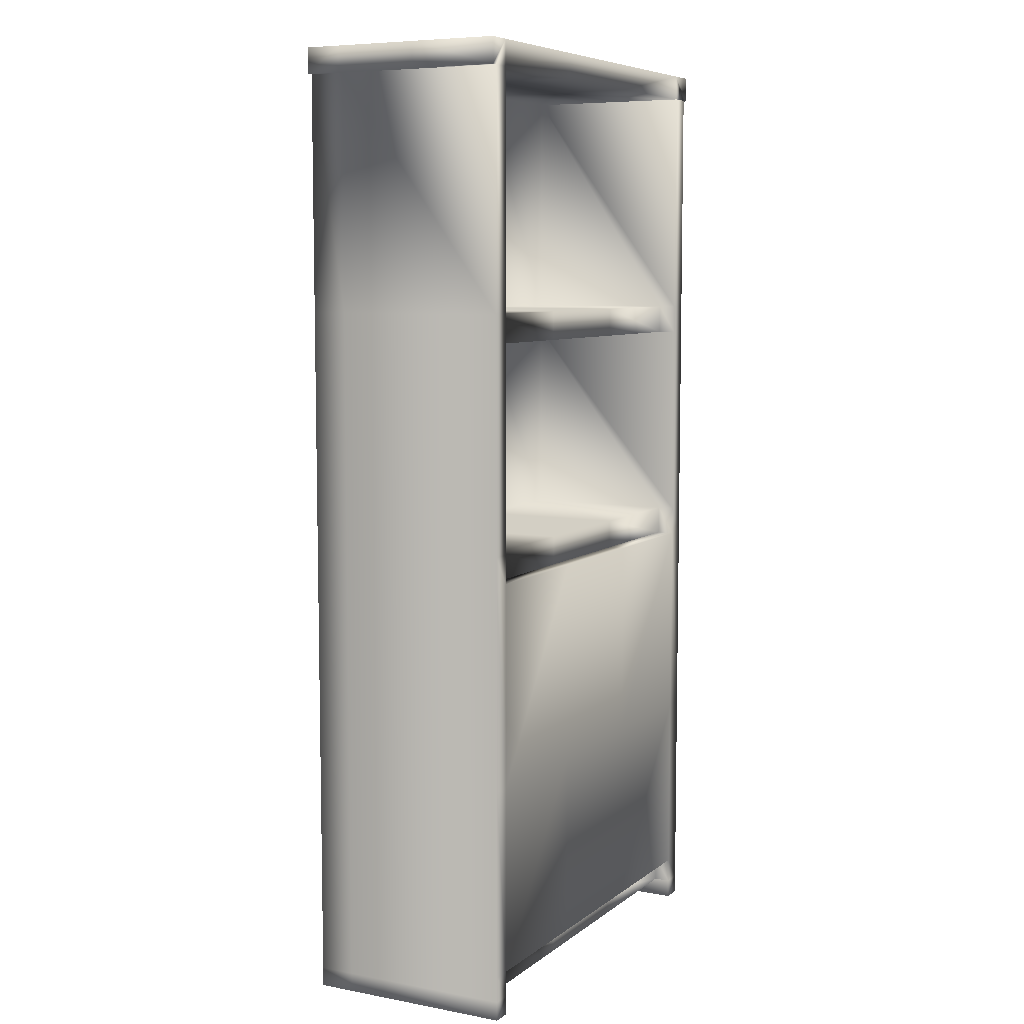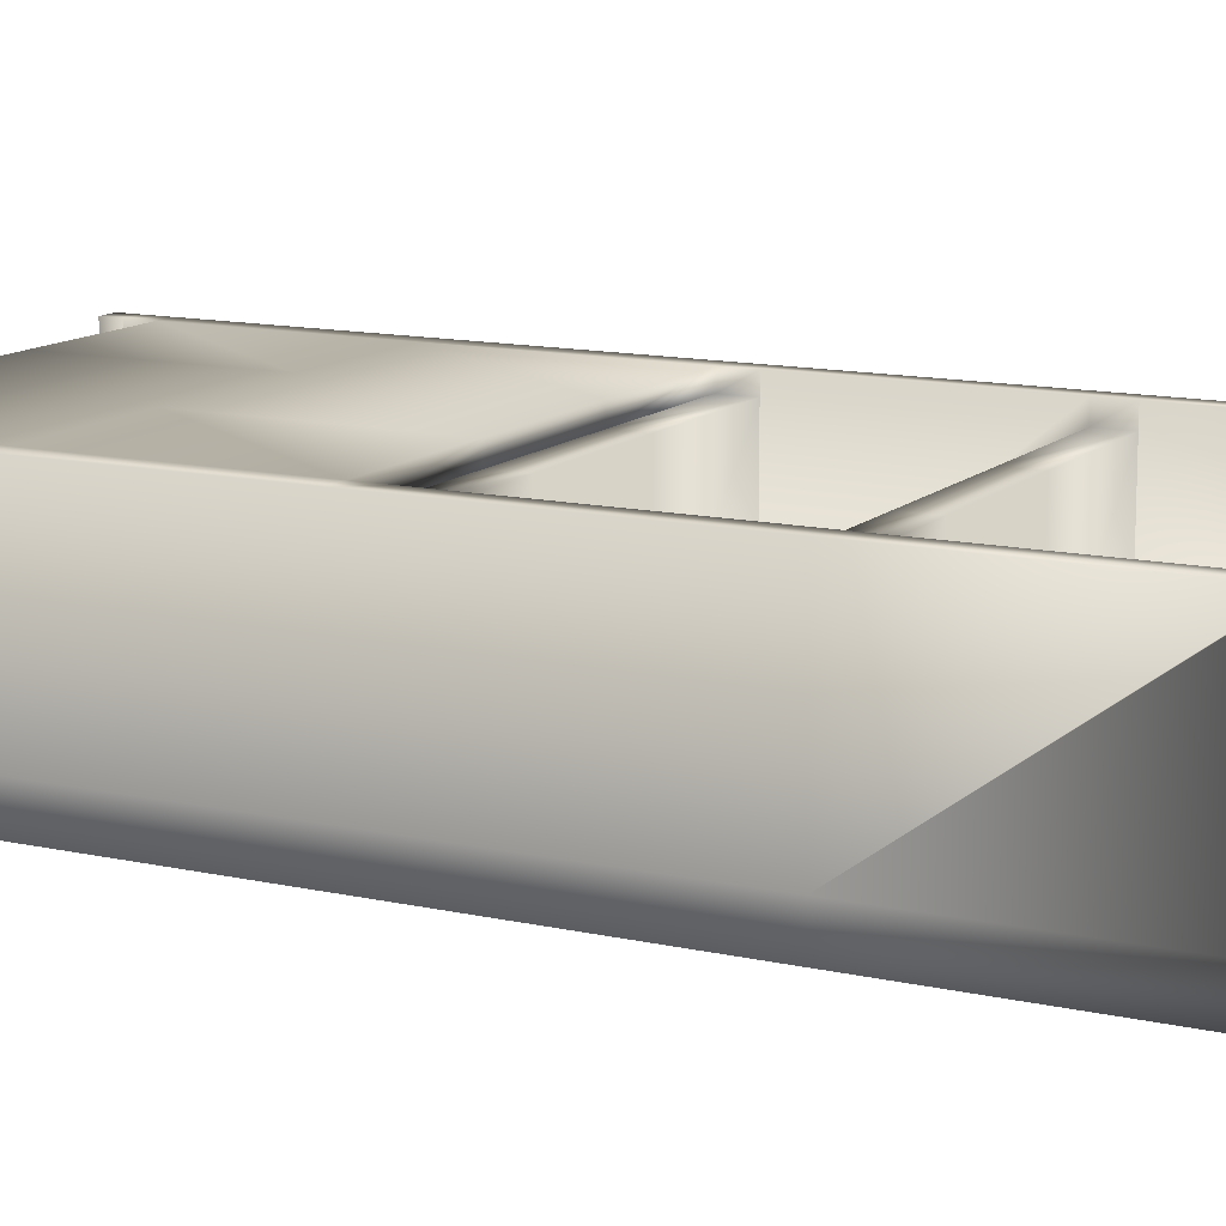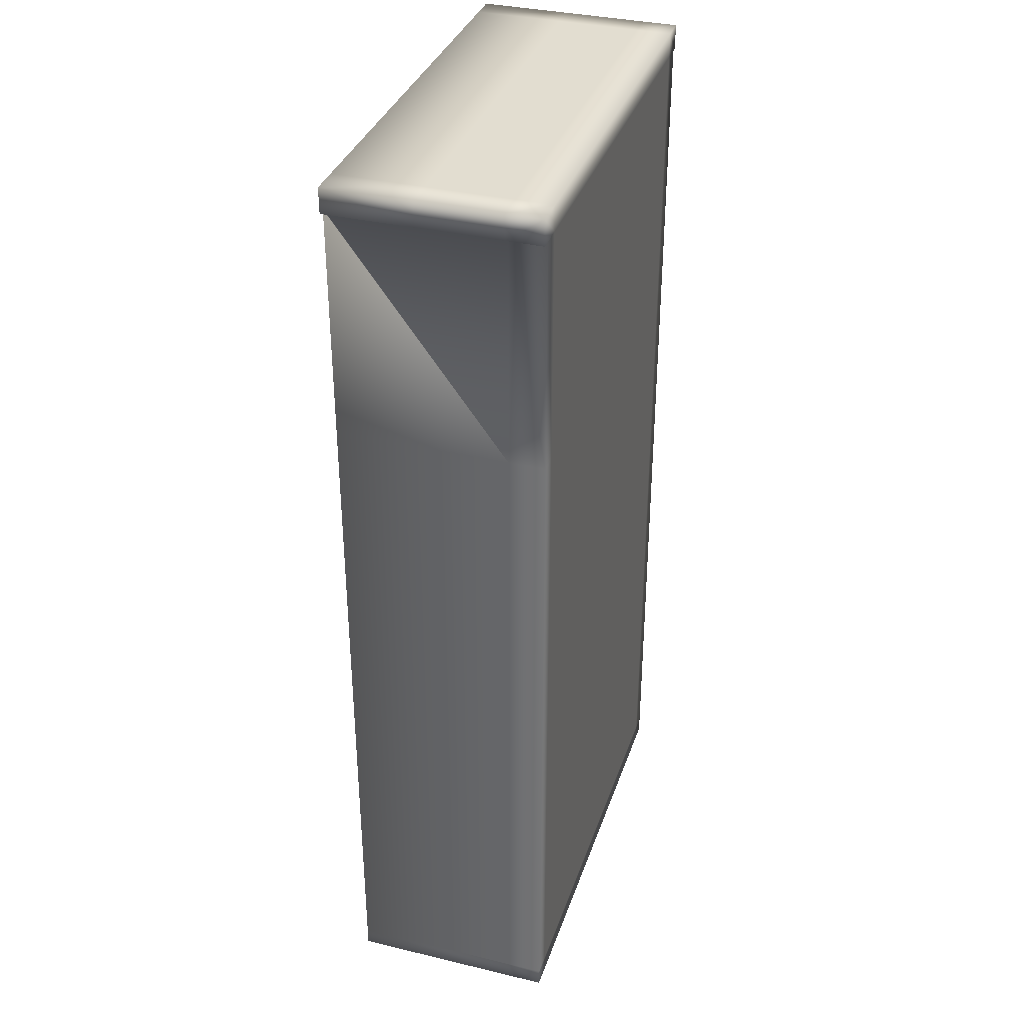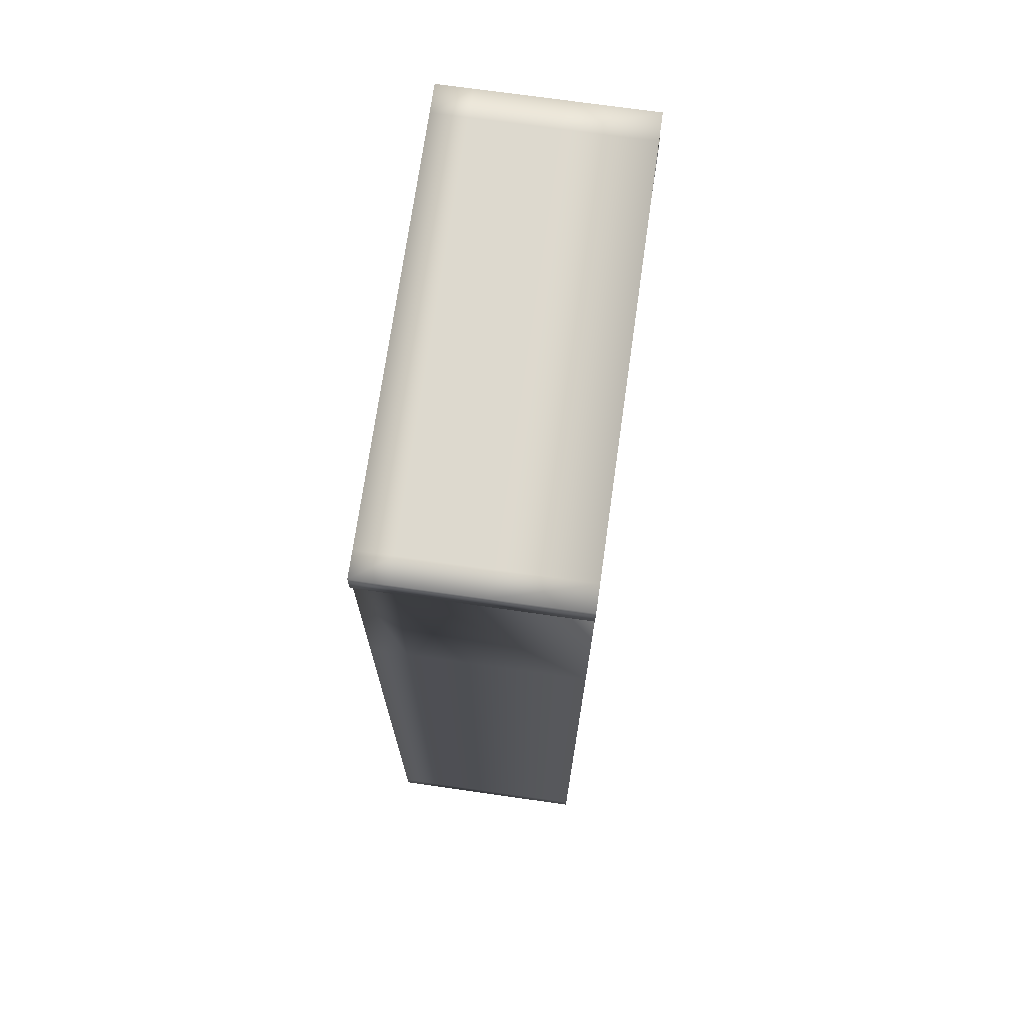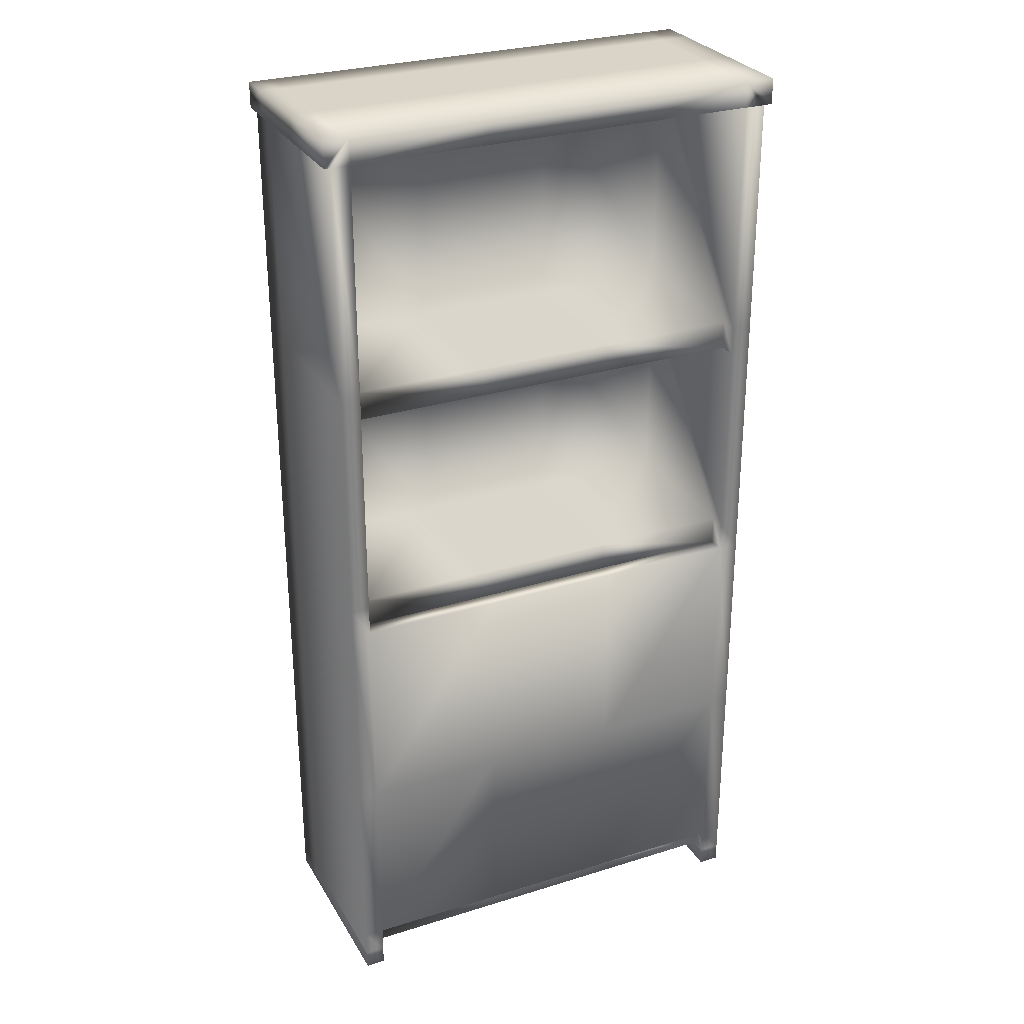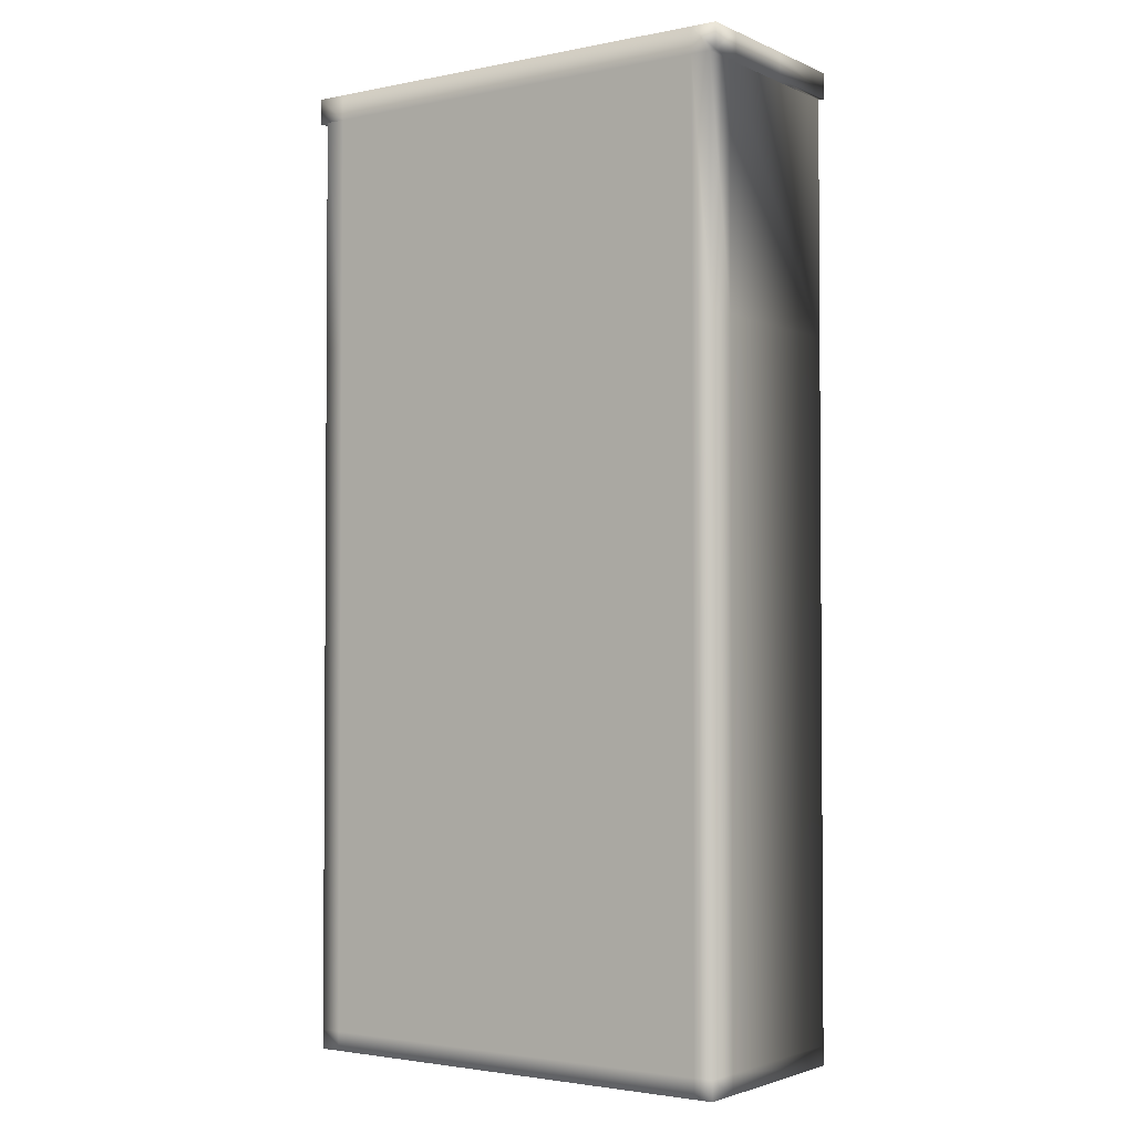
<metadata>
{"format":"obj","ext":"obj","renderer":"f3d","projection":"perspective","resolution":1024,"background":"white","views":[{"elev":7.3,"azim":-62.3,"up":"+Y"},{"elev":12.6,"azim":117.7,"up":"+Z"},{"elev":35.1,"azim":107.6,"up":"+Y"},{"elev":71.7,"azim":-81.9,"up":"+Y"},{"elev":28.7,"azim":-25.1,"up":"+Y"},{"elev":-2.5,"azim":-145.2,"up":"+Y"}]}
</metadata>
<code>
v  -6.75 0.0666 -9.861
v  6.365 0.0666 -9.861
v  6.365 0.0666 -6.482
v  -6.75 0.0666 -6.482
v  -6.75 91.52 -6.482
v  6.365 91.52 -6.482
v  6.365 91.52 -9.861
v  -6.75 91.52 -9.861
v  -21.7 22.33 -6.482
v  -21.7 41.8 -6.482
v  -21.7 41.8 -9.861
v  -21.7 22.33 -9.861
v  6.365 22.33 -6.482
v  6.365 41.8 -6.482
v  -6.75 41.8 -6.482
v  -6.75 22.33 -6.482
v  21.44 22.33 -9.861
v  21.44 41.8 -9.861
v  21.44 41.8 -6.482
v  21.44 22.33 -6.482
v  -6.75 22.33 -9.861
v  -6.75 41.8 -9.861
v  6.365 41.8 -9.861
v  6.365 22.33 -9.861
v  19.48 0.0666 -9.861
v  19.48 0.0666 -6.482
v  -19.87 0.0666 -6.482
v  -19.87 0.0666 -9.861
v  19.48 91.52 -6.482
v  19.48 91.52 -9.861
v  -19.87 91.52 -9.861
v  -19.87 91.52 -6.482
v  19.48 22.33 -6.482
v  19.48 41.8 -6.482
v  -19.87 66.84 8.138
v  -19.87 64.06 8.138
v  -6.75 64.06 8.138
v  -6.75 66.84 8.138
v  -19.87 22.33 -9.861
v  -19.87 41.8 -9.861
v  19.48 66.84 -9.861
v  19.48 64.06 -9.861
v  6.365 64.06 -9.861
v  6.365 66.84 -9.861
v  -21.7 66.84 -6.482
v  -21.7 89.1 -6.482
v  -21.7 89.1 -9.861
v  -21.7 66.84 -9.861
v  -21.7 44.59 -6.482
v  -21.7 64.06 -6.482
v  -21.7 64.06 -9.861
v  -21.7 44.59 -9.861
v  -21.7 4.297 -9.861
v  -21.7 1.877 -9.861
v  -21.7 1.877 -6.482
v  -21.7 4.297 -6.482
v  6.365 66.84 -6.482
v  6.365 89.1 -6.482
v  -6.75 89.1 -6.482
v  -6.75 66.84 -6.482
v  6.365 44.59 -6.482
v  6.365 64.06 -6.482
v  -6.75 64.06 -6.482
v  -6.75 44.59 -6.482
v  -6.75 4.297 8.309
v  -6.75 1.877 8.309
v  6.365 1.877 8.309
v  6.365 4.297 8.309
v  21.44 66.84 -9.861
v  21.44 89.1 -9.861
v  21.44 89.1 -6.482
v  21.44 66.84 -6.482
v  21.44 44.59 -9.861
v  21.44 64.06 -9.861
v  21.44 64.06 -6.482
v  21.44 44.59 -6.482
v  21.44 4.297 -6.482
v  21.44 1.877 -6.482
v  21.44 1.877 -9.861
v  21.44 4.297 -9.861
v  -6.75 66.84 -9.861
v  -6.75 89.1 -9.861
v  6.365 89.1 -9.861
v  -6.75 44.59 -9.861
v  -6.75 64.06 -9.861
v  6.365 44.59 -9.861
v  6.365 4.297 -9.861
v  6.365 1.877 -9.861
v  -6.75 1.877 -9.861
v  -6.75 4.297 -9.861
v  19.48 66.84 -6.482
v  19.48 89.1 -6.482
v  19.48 44.59 -6.482
v  19.48 64.06 -6.482
v  19.48 1.877 8.309
v  19.48 4.297 8.309
v  -19.87 4.297 8.309
v  -19.87 1.877 8.309
v  -19.87 44.59 8.24
v  -19.87 41.8 8.24
v  -6.75 41.8 8.24
v  -6.75 44.59 8.24
v  -19.87 89.1 -6.482
v  -19.87 66.84 -6.482
v  -19.87 66.84 -9.861
v  -19.87 89.1 -9.861
v  -19.87 44.59 -9.861
v  -19.87 64.06 -9.861
v  -19.87 1.877 -9.861
v  -19.87 4.297 -9.861
v  19.48 4.297 -9.861
v  19.48 1.877 -9.861
v  19.48 44.59 -9.861
v  19.48 41.8 -9.861
v  19.48 89.1 -9.861
v  -22.3 89.1 -9.861
v  -22.3 89.1 -6.482
v  -22.3 91.52 -6.482
v  -22.3 91.52 -9.861
v  -6.75 89.1 9.796
v  6.365 89.1 9.796
v  6.365 91.52 9.796
v  -6.75 91.52 9.796
v  19.48 89.1 9.796
v  19.48 91.52 9.796
v  22.3 89.1 -6.482
v  22.3 89.1 -9.861
v  22.3 91.52 -9.861
v  22.3 91.52 -6.482
v  -6.75 89.1 1.44
v  -19.87 89.1 1.44
v  6.365 89.1 1.44
v  19.48 89.1 1.44
v  22.3 91.52 1.44
v  22.3 89.1 1.44
v  6.365 91.52 1.44
v  19.48 91.52 1.44
v  -6.75 91.52 1.44
v  -19.87 91.52 1.44
v  -22.3 89.1 1.44
v  -22.3 91.52 1.44
v  -19.87 89.1 9.797
v  22.3 91.52 9.796
v  22.3 89.1 9.796
v  -19.87 91.52 9.796
v  -22.3 89.1 9.796
v  -22.3 91.52 9.796
v  -21.7 0.0666 -6.482
v  -21.7 0.0666 -9.861
v  -19.87 1.877 9.797
v  -19.87 4.297 9.797
v  -21.7 4.297 9.797
v  -21.7 1.877 9.797
v  -19.87 22.33 9.797
v  -19.87 41.8 9.797
v  -21.7 41.8 9.797
v  -21.7 22.33 9.797
v  -19.87 44.59 9.797
v  -19.87 64.06 9.797
v  -21.7 64.06 9.797
v  -21.7 44.59 9.797
v  -19.87 66.84 9.797
v  -21.7 89.1 9.796
v  -21.7 66.84 9.797
v  -19.87 22.33 -6.482
v  -19.87 41.8 -6.482
v  -19.87 22.33 8.276
v  -19.87 44.59 -6.482
v  -19.87 64.06 -6.482
v  -21.7 89.1 1.44
v  -19.87 0.0666 9.797
v  -21.7 0.0666 9.797
v  21.44 0.0666 -9.861
v  21.44 0.0666 -6.482
v  19.48 22.33 -9.861
v  19.48 89.1 9.861
v  19.48 66.84 9.861
v  21.44 66.84 9.861
v  21.44 89.1 9.861
v  19.48 64.06 9.861
v  21.44 64.06 9.861
v  19.48 44.59 9.861
v  19.48 41.8 9.861
v  21.44 41.8 9.861
v  21.44 44.59 9.861
v  19.48 4.297 9.861
v  19.48 1.877 9.861
v  21.44 1.877 9.861
v  21.44 4.297 9.861
v  21.44 0.0666 9.861
v  19.48 0.0666 9.861
v  21.44 22.33 9.861
v  21.44 89.1 1.44
v  21.44 89.1 9.796
v  19.48 66.84 8.138
v  6.365 64.06 8.138
v  6.365 66.84 8.138
v  19.48 64.06 8.138
v  19.48 44.59 8.24
v  6.365 41.8 8.24
v  6.365 44.59 8.24
v  19.48 41.8 8.24
v  19.48 22.33 9.861
v  -6.75 1.877 -6.482
v  6.365 1.877 -6.482
v  6.365 4.297 -6.482
v  -6.75 4.297 -6.482
v  19.48 1.877 -6.482
v  19.48 4.297 -6.482
v  -19.87 1.877 -6.482
v  -19.87 4.297 -6.482
v  19.48 22.33 8.276
v  -6.75 41.8 9.819
v  6.365 41.8 9.84
v  -6.75 22.33 9.819
v  6.365 22.33 9.84
v  -6.75 4.297 9.819
v  6.365 4.297 9.84
v  -6.75 22.33 8.276
v  6.365 22.33 8.276
o Armario
g Armario
f 1 2 3 4
f 5 6 7 8
f 9 10 11 12
f 13 14 15 16
f 17 18 19 20
f 21 22 23 24
f 2 25 26 3
f 4 27 28 1
f 6 29 30 7
f 8 31 32 5
f 33 34 14 13
f 35 36 37 38
f 39 40 22 21
f 41 42 43 44
f 45 46 47 48
f 49 50 51 52
f 53 54 55 56
f 57 58 59 60
f 61 62 63 64
f 65 66 67 68
f 69 70 71 72
f 73 74 75 76
f 77 78 79 80
f 81 82 83 44
f 84 85 43 86
f 87 88 89 90
f 91 92 58 57
f 93 94 62 61
f 68 67 95 96
f 97 98 66 65
f 99 100 101 102
f 60 59 103 104
f 105 106 82 81
f 107 108 85 84
f 90 89 109 110
f 111 112 88 87
f 113 114 23 86
f 44 83 115 41
f 116 117 118 119
f 120 121 122 123
f 121 124 125 122
f 126 127 128 129
f 115 83 7 30
f 83 82 8 7
f 82 106 31 8
f 103 59 130 131
f 59 58 132 130
f 58 92 133 132
f 126 129 134 135
f 29 6 136 137
f 6 5 138 136
f 5 32 139 138
f 118 117 140 141
f 131 130 120 142
f 130 132 121 120
f 132 133 124 121
f 135 134 143 144
f 137 136 122 125
f 136 138 123 122
f 138 139 145 123
f 141 140 146 147
f 28 27 148 149
f 150 151 152 153
f 154 155 156 157
f 158 159 160 161
f 162 142 163 164
f 106 105 48 47
f 105 108 51 48
f 107 40 11 52
f 110 109 54 53
f 165 166 100 167
f 168 169 36 159 158 99
f 104 103 131 142 162 35
f 46 45 164 163 170
f 45 50 160 164
f 49 10 156 161
f 56 55 153 152
f 148 27 171 172
f 26 25 173 174
f 112 111 80 79
f 175 114 18 17
f 113 42 74 73
f 41 115 70 69
f 176 177 178 179
f 177 180 181 178
f 182 183 184 185
f 186 187 188 189
f 26 174 190 191
f 78 77 189 188
f 20 19 184 192
f 76 75 181 185
f 72 71 193 194 179 178
f 92 91 195 177 176 124 133
f 115 30 128 127 70
f 30 29 129 128
f 29 137 134 129
f 137 125 143 134
f 125 124 194 144 143
f 70 127 126 71
f 71 126 135 193
f 193 135 144 194
f 194 124 176 179
f 145 139 141 147
f 139 32 118 141
f 32 31 119 118
f 31 106 47 116 119
f 46 117 116 47
f 170 140 117 46
f 163 146 140 170
f 169 168 64 63
f 42 113 86 43
f 50 45 48 51
f 196 197 38 37
f 74 69 72 75
f 85 81 44 43
f 198 195 197 196
f 108 105 81 85
f 159 162 164 160
f 108 107 52 51
f 50 49 161 160
f 42 41 69 74
f 180 182 185 181
f 75 72 178 181
f 94 93 199 182 180 198
f 10 49 52 11
f 200 201 102 101
f 18 73 76 19
f 22 84 86 23
f 202 199 201 200
f 40 107 84 22
f 166 165 16 15
f 114 175 24 23
f 155 158 161 156
f 40 39 12 11
f 10 9 157 156
f 114 113 73 18
f 183 203 192 184
f 19 76 185 184
f 91 57 197 195
f 57 60 38 197
f 60 104 35 38
f 169 63 37 36
f 63 62 196 37
f 62 94 198 196
f 195 198 180 177
f 36 35 162 159
f 93 61 201 199
f 61 64 102 201
f 64 168 99 102
f 166 15 101 100
f 15 14 200 101
f 14 34 202 200
f 199 202 183 182
f 100 99 158 155
f 54 149 148 55
f 56 9 12 53
f 204 4 3 205
f 206 13 16 207
f 78 174 173 79
f 80 17 20 77
f 88 2 1 89
f 90 21 24 87
f 205 3 26 208
f 209 33 13 206
f 210 27 4 204
f 207 16 165 211
f 89 1 28 109
f 110 39 21 90
f 112 25 2 88
f 87 24 175 111
f 151 154 157 152
f 153 172 171 150
f 109 28 149 54
f 53 12 39 110
f 211 165 167 97
f 150 171 27 210 98
f 55 148 172 153
f 152 157 9 56
f 111 175 17 80
f 79 173 25 112
f 187 191 190 188
f 189 192 203 186
f 208 26 191 187 95
f 77 20 192 189
f 188 190 174 78
f 142 120 123 145
f 145 147 146 163 142
f 210 204 66 98
f 204 205 67 66
f 205 208 95 67
f 209 206 68 96
f 206 207 65 68
f 207 211 97 65
f 98 97 151 150
f 96 95 187 186
f 202 34 33 212
f 212 33 209 96
f 213 214 200 101
f 215 216 214 213
f 217 218 216 215
f 65 68 218 217
f 219 220 68 65
f 101 200 220 219
f 214 183 202 200
f 101 100 155 213
f 216 203 183 214
f 213 155 154 215
f 218 186 203 216
f 215 154 151 217
f 68 96 186 218
f 217 151 97 65
f 220 212 96 68
f 65 97 167 219
f 200 202 212 220
f 219 167 100 101

</code>
